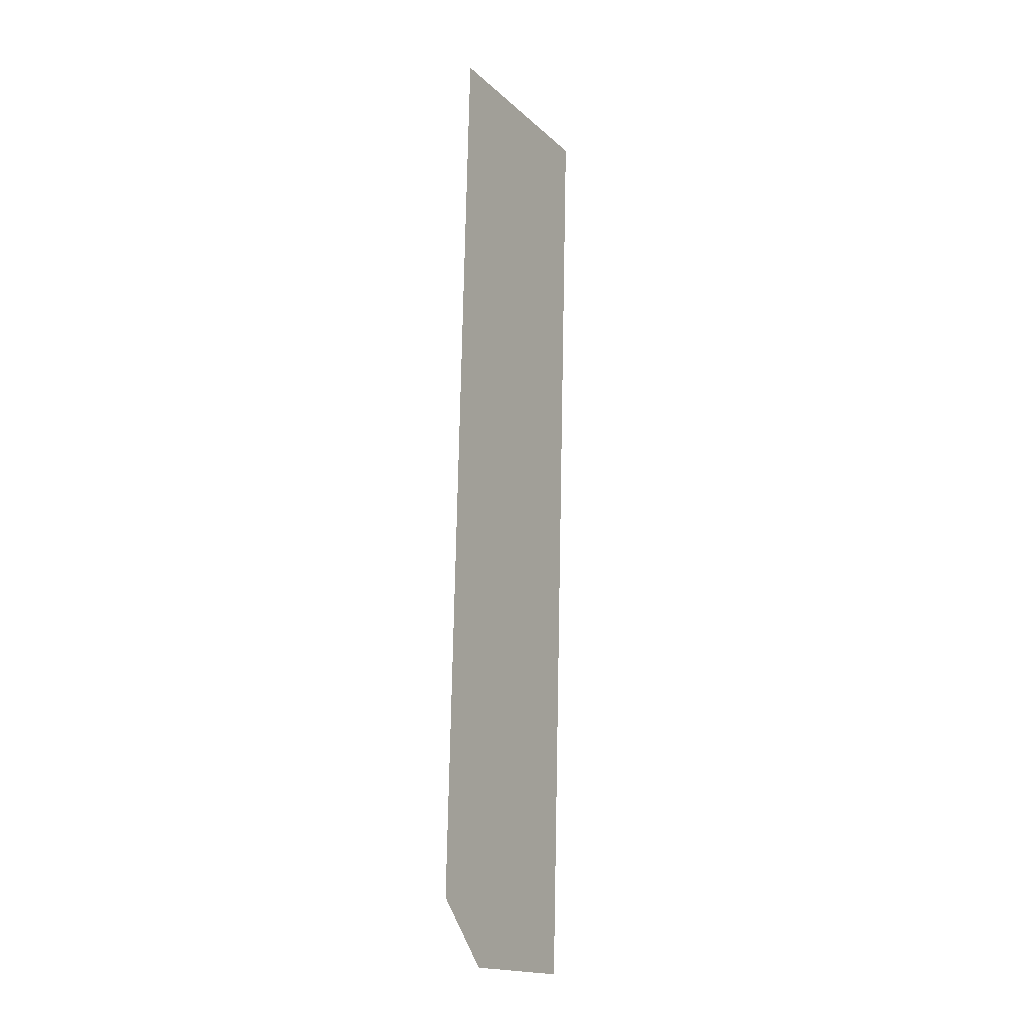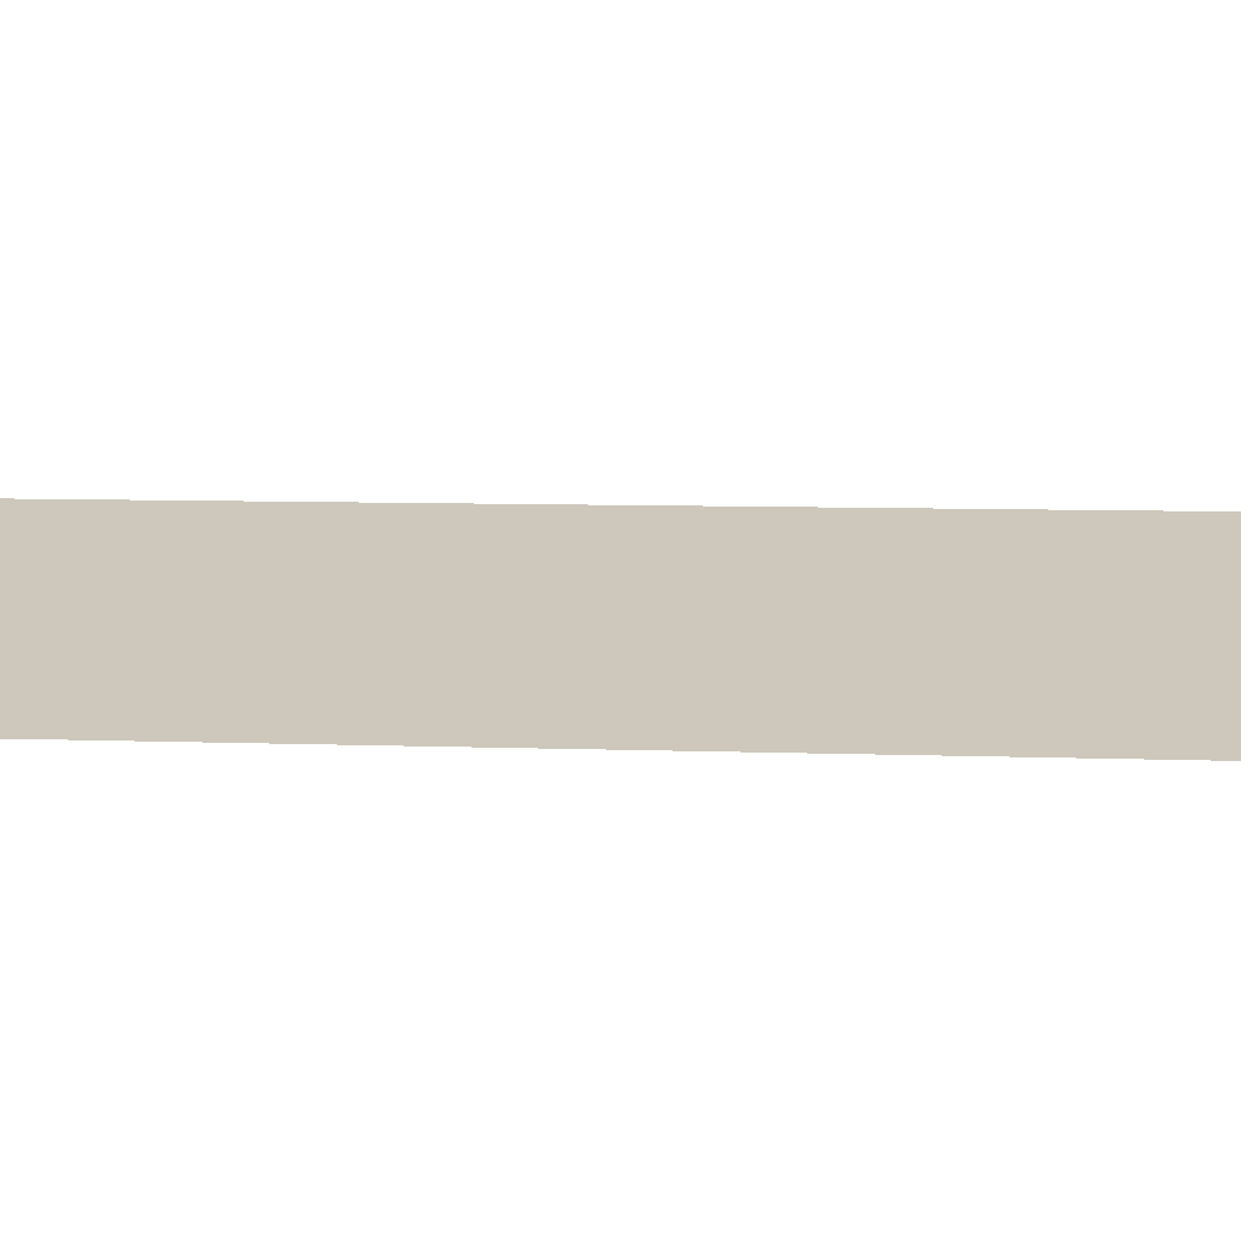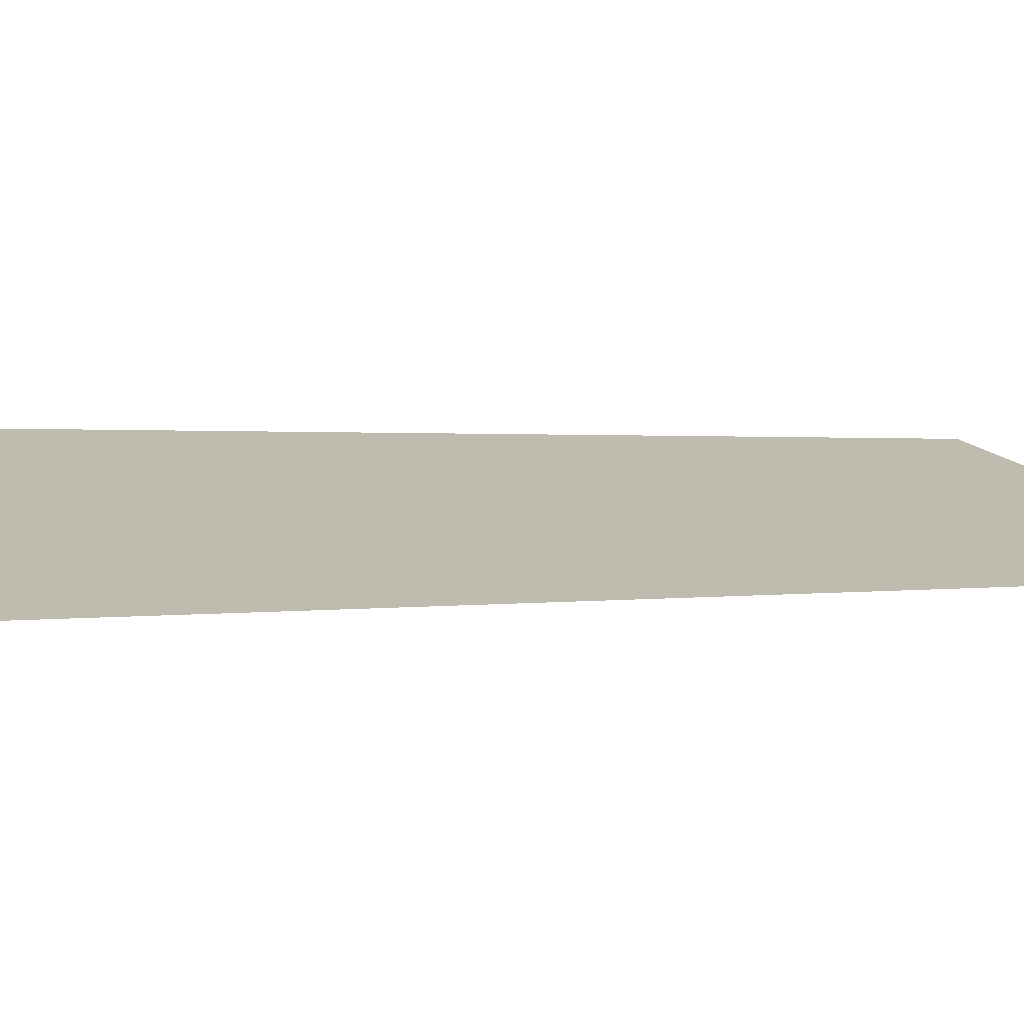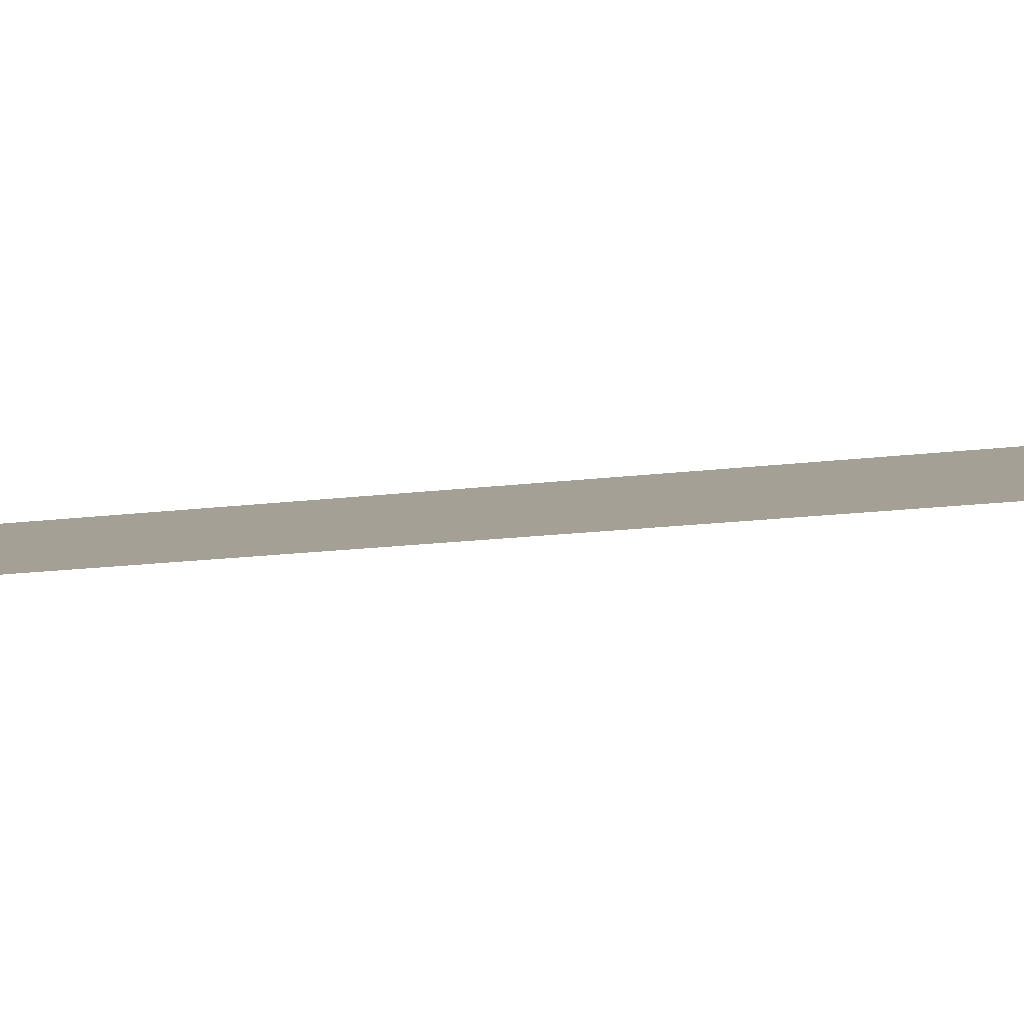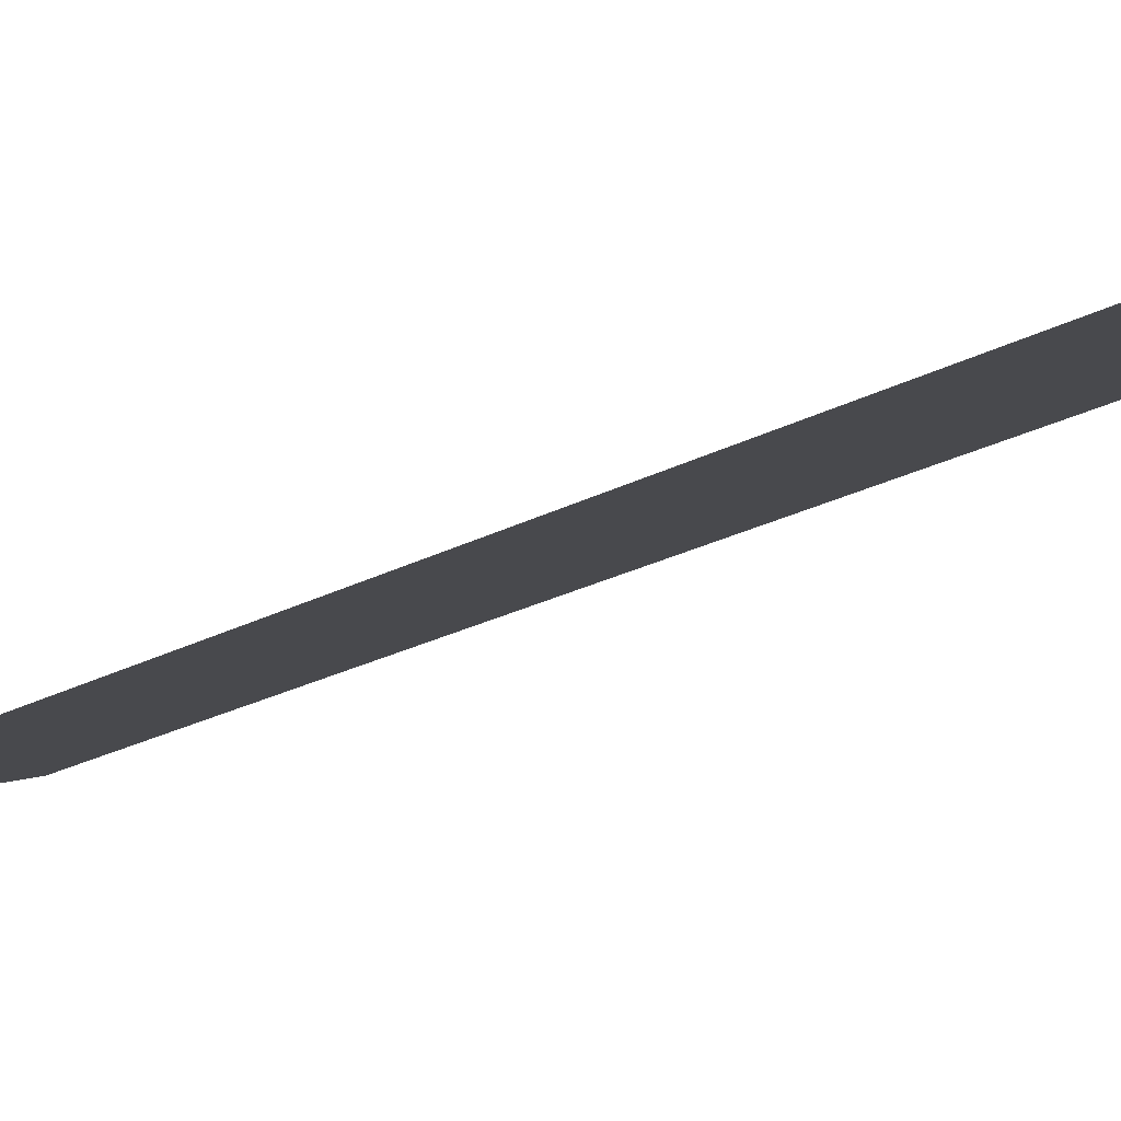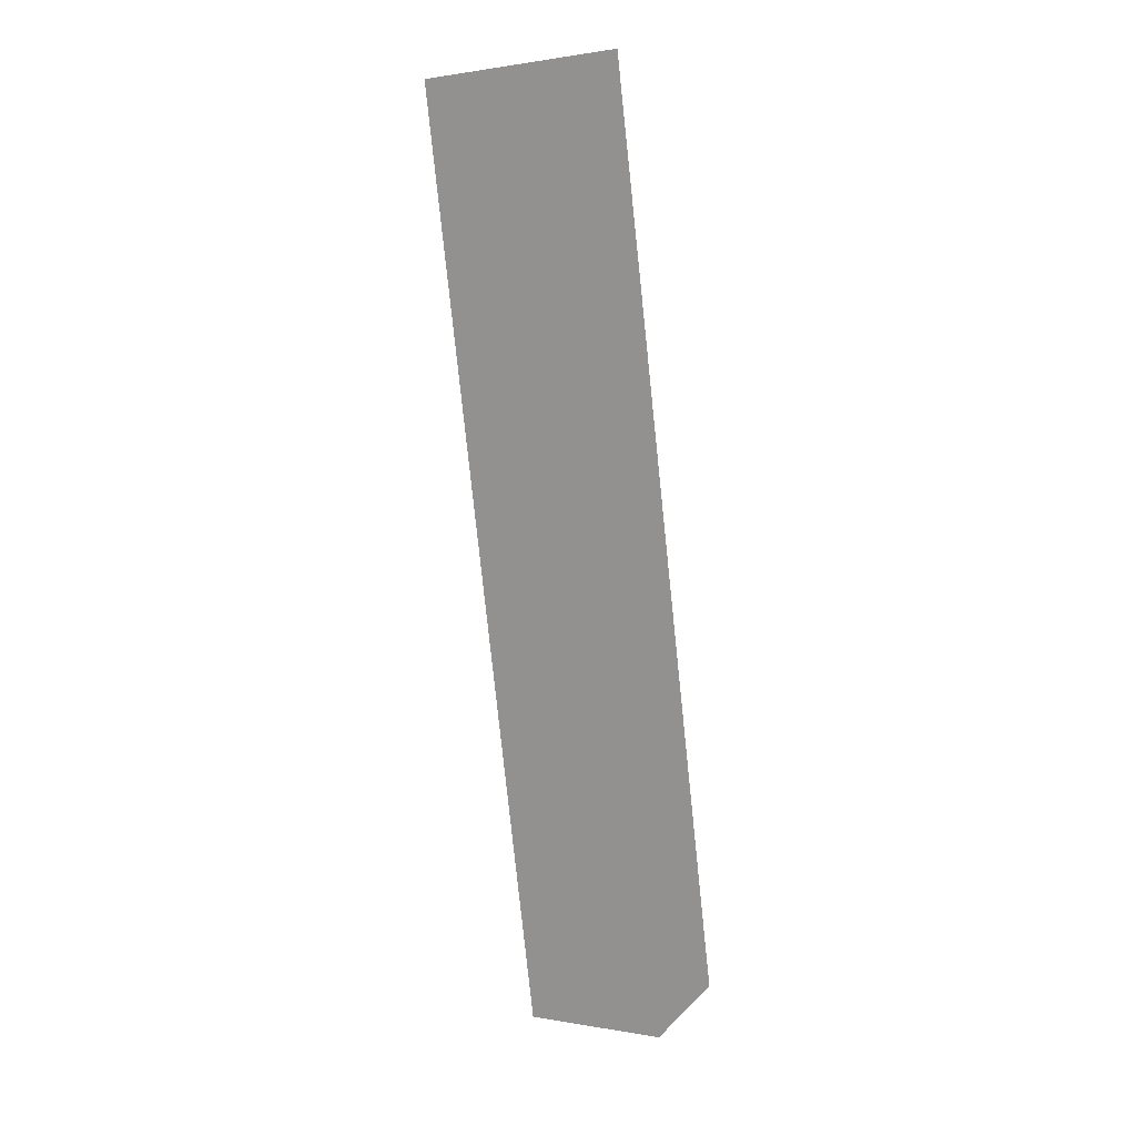
<metadata>
{"format":"obj","ext":"obj","renderer":"f3d","projection":"perspective","resolution":1024,"background":"white","views":[{"elev":-10.0,"azim":-78.5,"up":"+Y"},{"elev":4.6,"azim":-85.6,"up":"+Z"},{"elev":0.4,"azim":-145.9,"up":"+Z"},{"elev":-11.9,"azim":-76.8,"up":"+Z"},{"elev":-18.7,"azim":-48.3,"up":"+Z"},{"elev":11.7,"azim":-164.8,"up":"+Y"}]}
</metadata>
<code>
v 1.773e+04 6827 28.13
v 1.772e+04 6821 25.65
v 1.773e+04 6810 28.14
v 1.772e+04 6828 25.95
v 1.772e+04 6827 25.64
v 1.772e+04 6828 25.64
v 1.772e+04 6794 26.42
v 1.772e+04 6794 28.16
v 1.772e+04 6797 25.68
f 1 2 3
f 1 4 5
f 5 4 6
f 1 5 2
f 7 8 9
f 8 3 9
f 3 2 9

</code>
